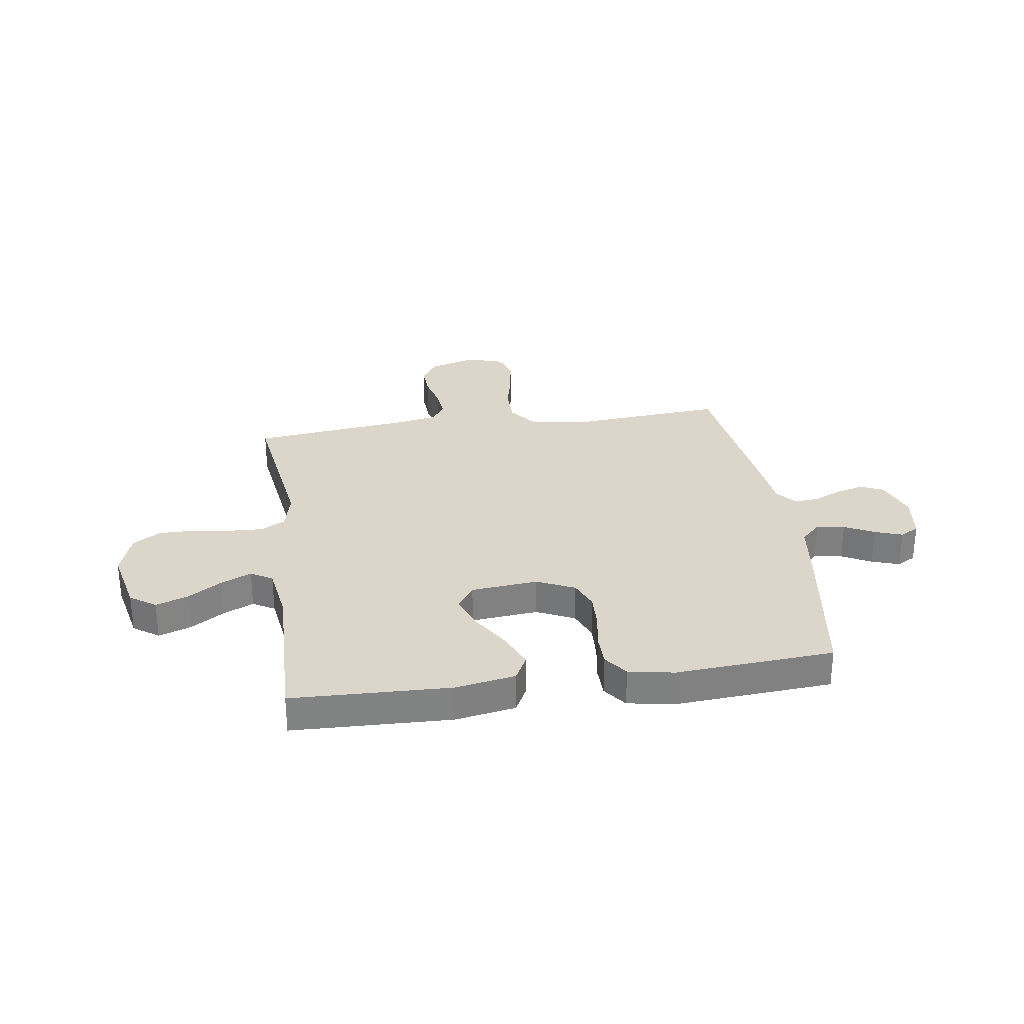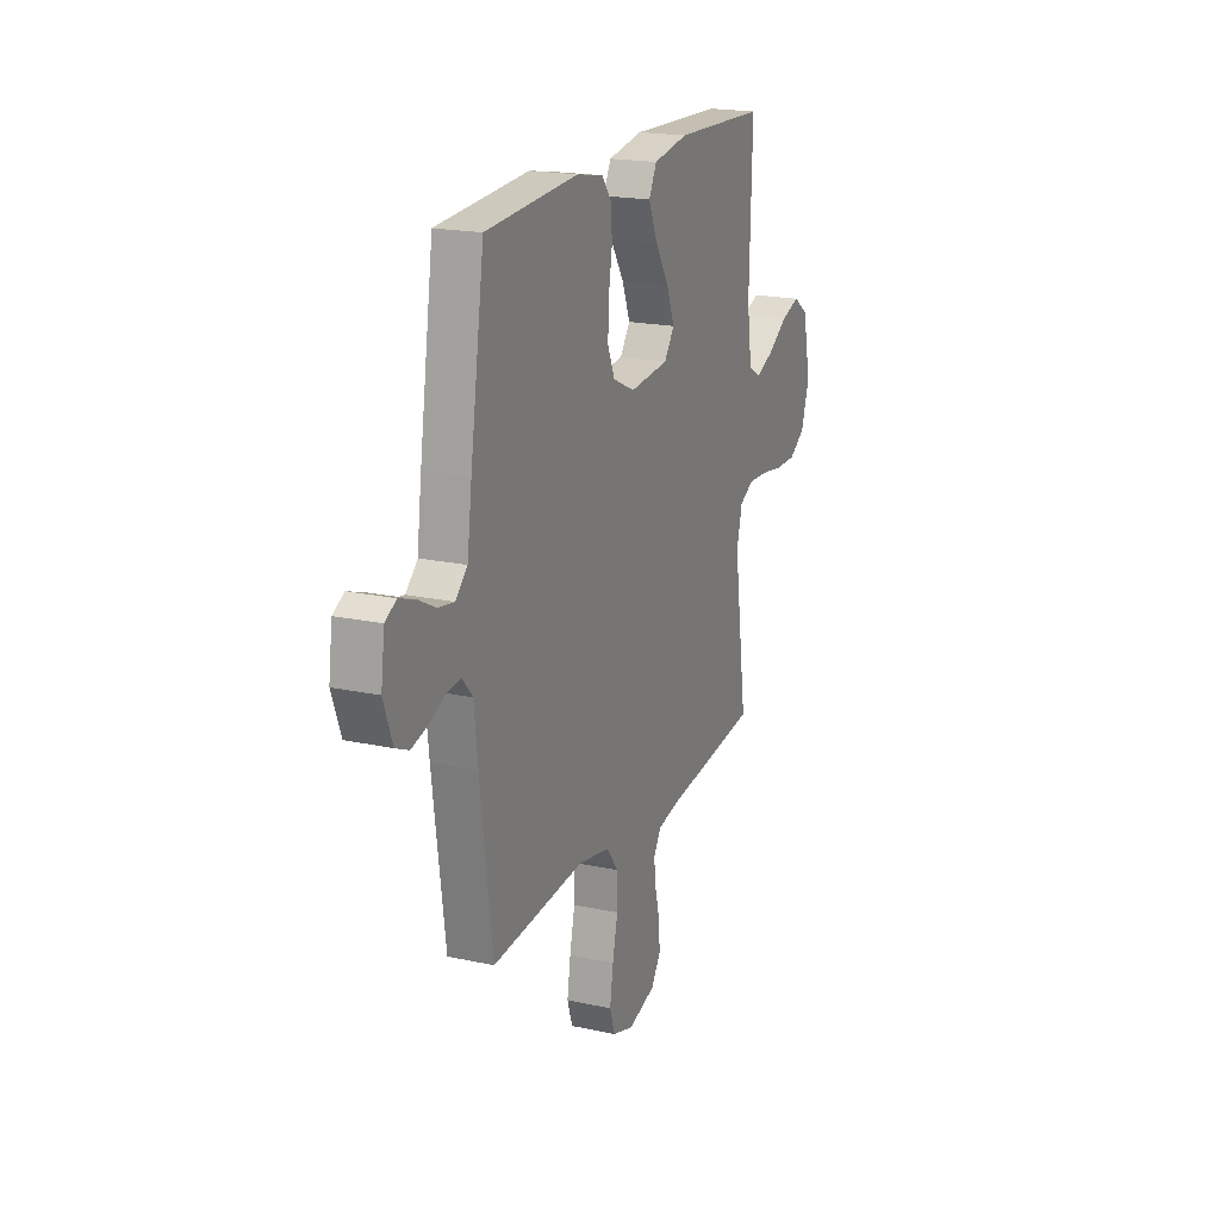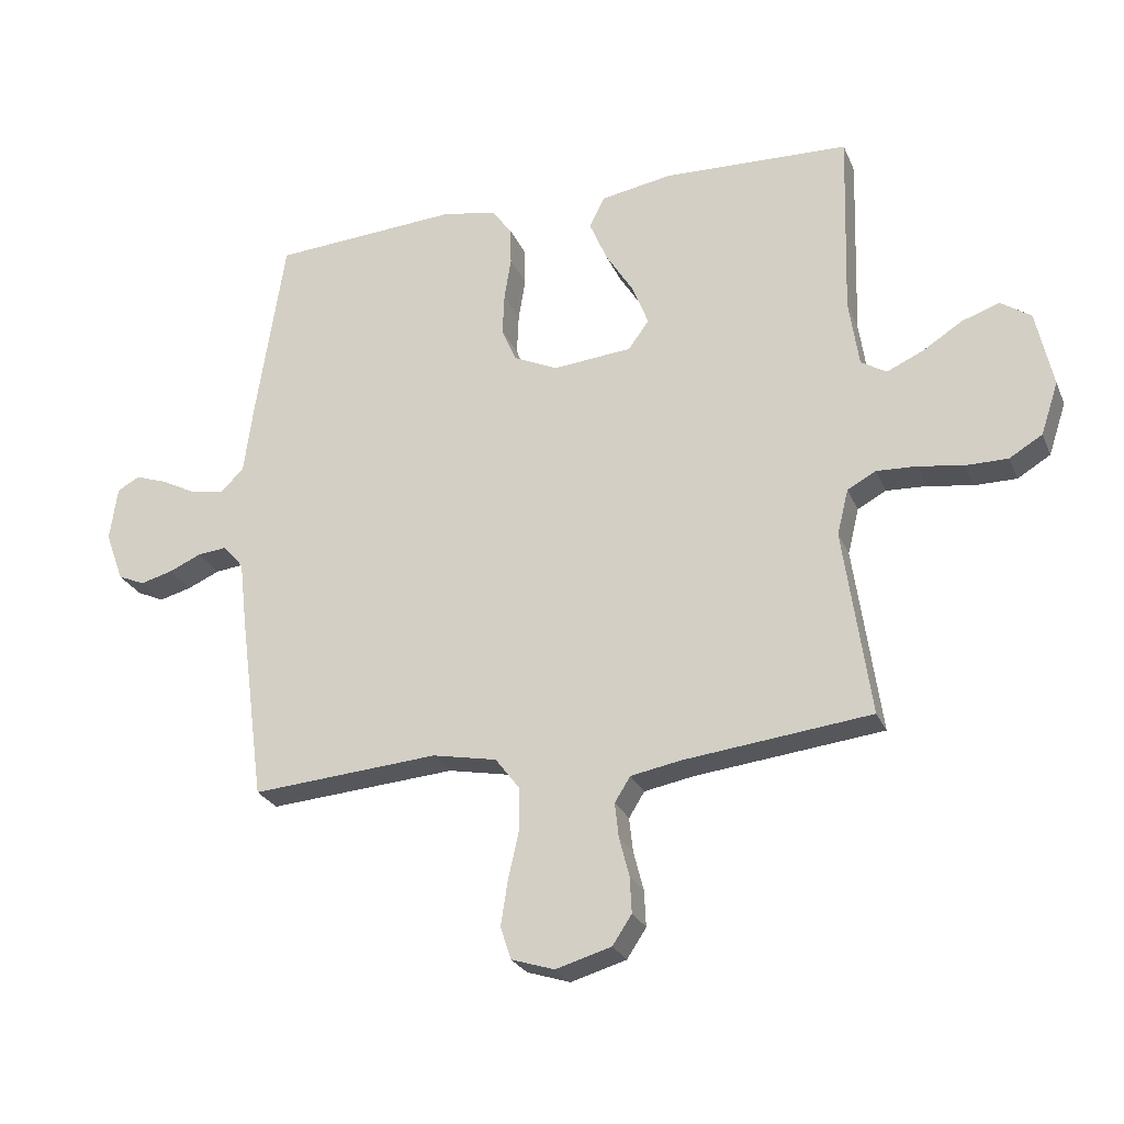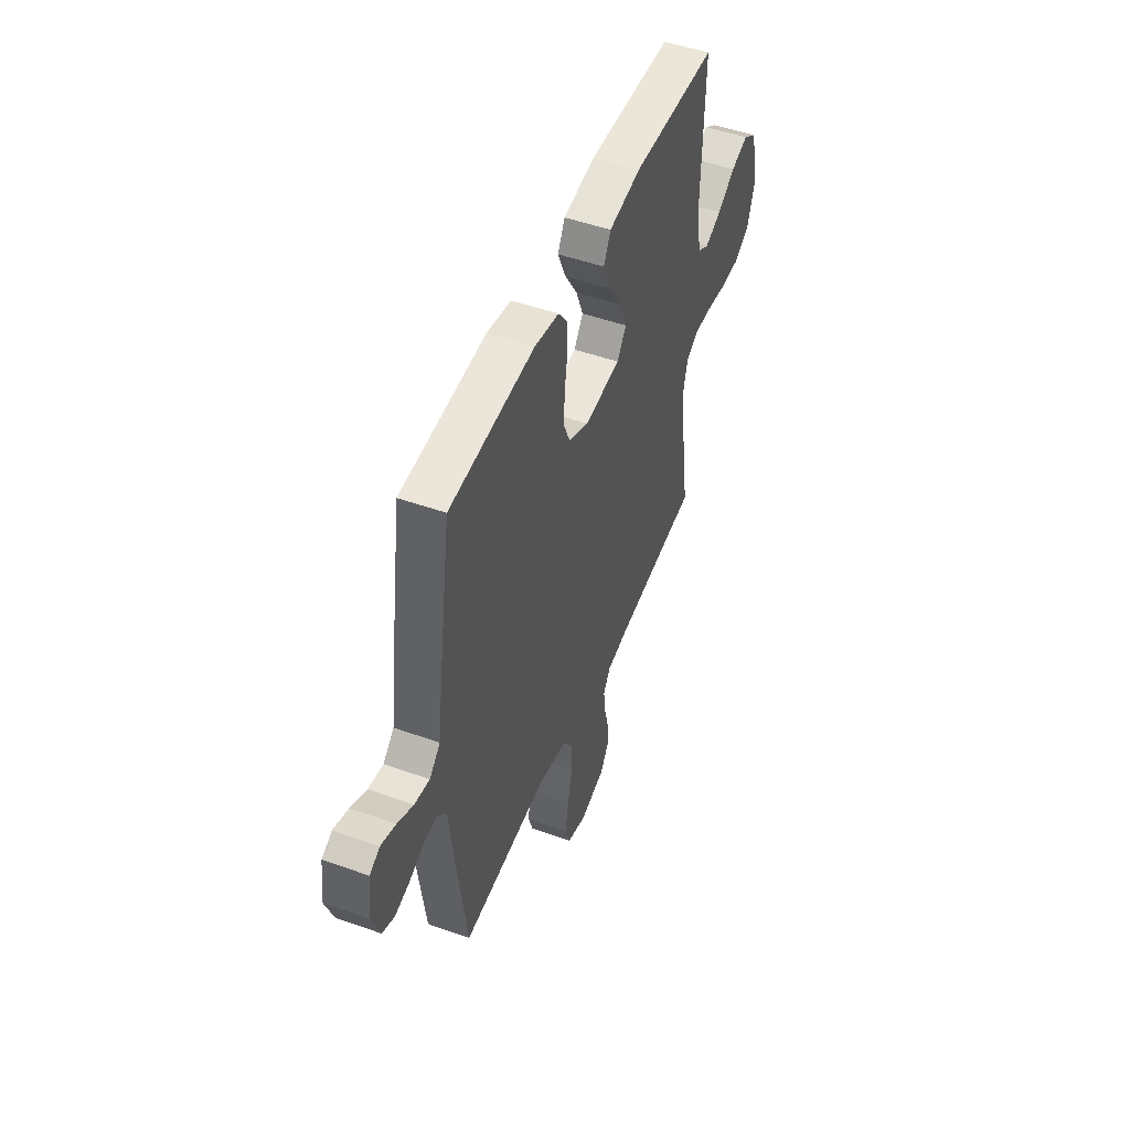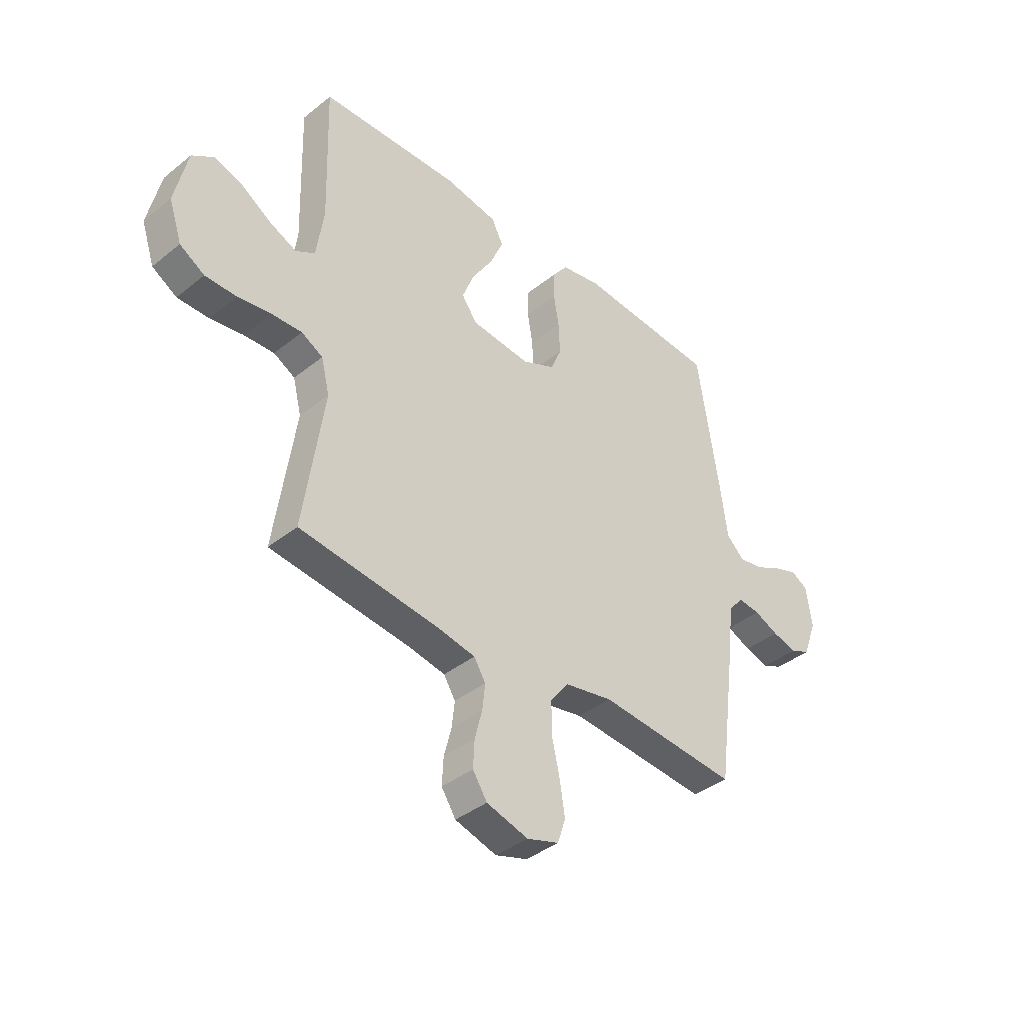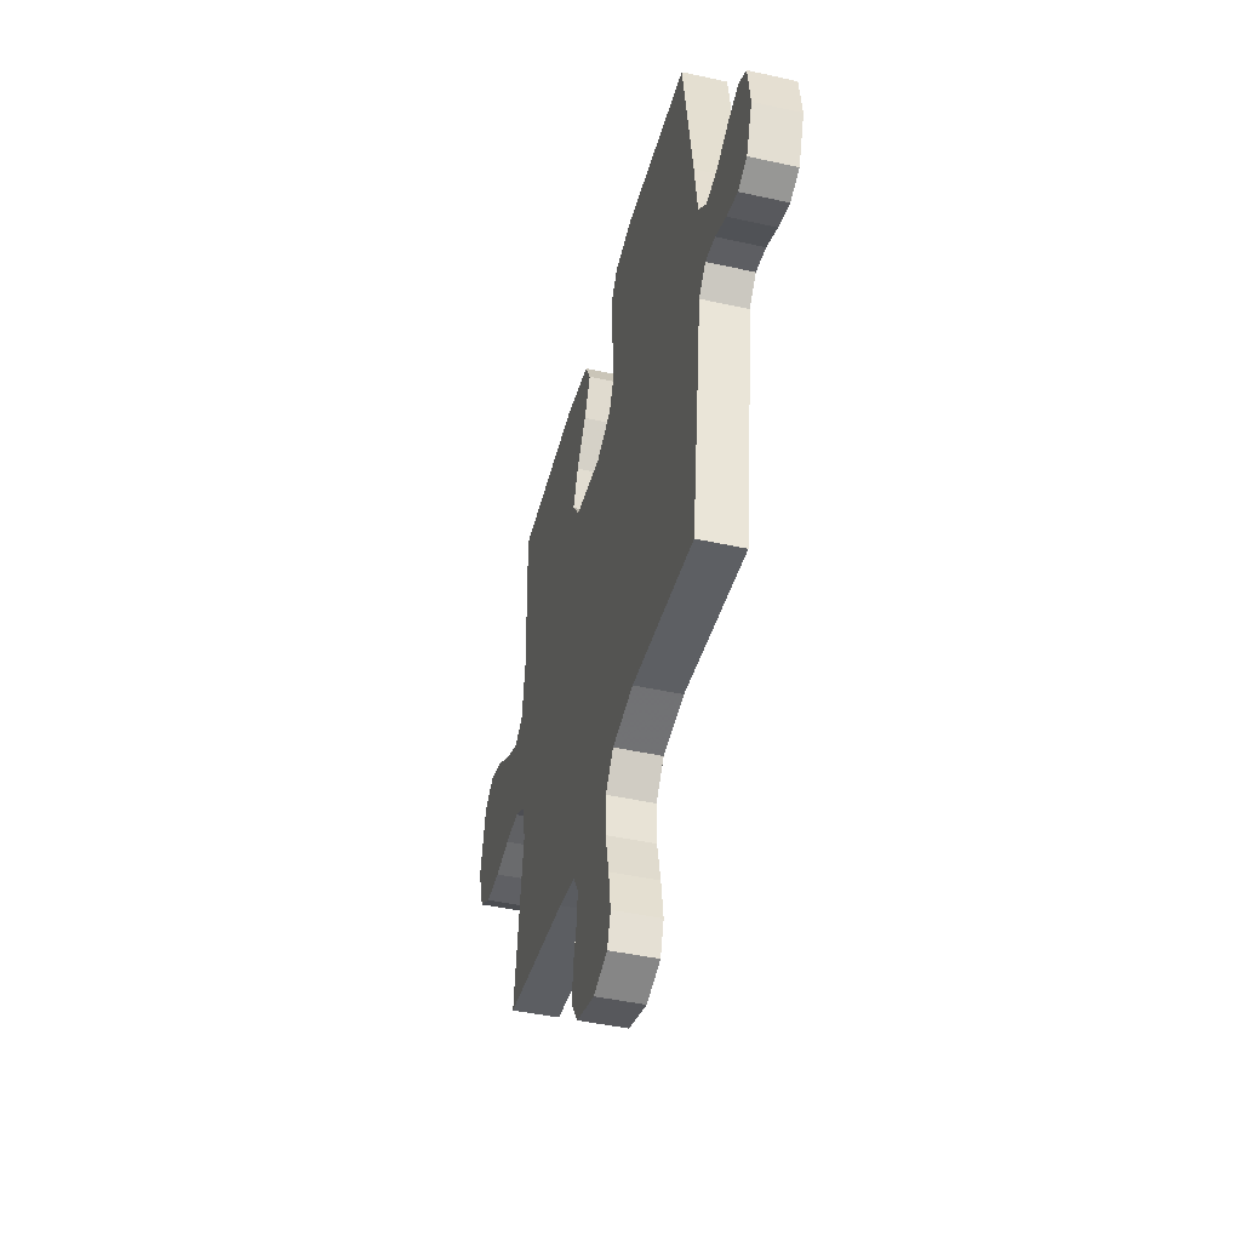
<metadata>
{"format":"obj","ext":"obj","renderer":"f3d","projection":"perspective","resolution":1024,"background":"white","views":[{"elev":29.8,"azim":-8.3,"up":"+Y"},{"elev":19.3,"azim":112.2,"up":"+Z"},{"elev":-25.5,"azim":-160.7,"up":"+Z"},{"elev":49.4,"azim":111.5,"up":"+Z"},{"elev":-39.4,"azim":-45.1,"up":"+Z"},{"elev":-44.5,"azim":75.5,"up":"+Z"}]}
</metadata>
<code>
v -0.5 0.07 -0.5
v -0.457 0.07 -0.2
v -0.475 0.07 -0.127
v -0.521 0.07 -0.102
v -0.586 0.07 -0.105
v -0.657 0.07 -0.116
v -0.725 0.07 -0.116
v -0.778 0.07 -0.084
v -0.806 0.07 0
v -0.779 0.07 0.123
v -0.731 0.07 0.156
v -0.67 0.07 0.135
v -0.606 0.07 0.094
v -0.548 0.07 0.068
v -0.507 0.07 0.092
v -0.491 0.07 0.2
v -0.5 0.07 0.5
v -0.2 0.07 0.51
v -0.086 0.07 0.49
v -0.061 0.07 0.441
v -0.09 0.07 0.373
v -0.135 0.07 0.301
v -0.16 0.07 0.236
v -0.127 0.07 0.19
v 0 0.07 0.178
v 0.071 0.07 0.211
v 0.094 0.07 0.266
v 0.091 0.07 0.333
v 0.08 0.07 0.401
v 0.081 0.07 0.461
v 0.114 0.07 0.505
v 0.2 0.07 0.521
v 0.5 0.07 0.5
v 0.546 0.07 0.2
v 0.561 0.07 0.088
v 0.599 0.07 0.051
v 0.652 0.07 0.06
v 0.708 0.07 0.089
v 0.76 0.07 0.107
v 0.796 0.07 0.087
v 0.808 0.07 0
v 0.779 0.07 -0.079
v 0.736 0.07 -0.098
v 0.684 0.07 -0.084
v 0.632 0.07 -0.061
v 0.585 0.07 -0.056
v 0.552 0.07 -0.094
v 0.54 0.07 -0.2
v 0.5 0.07 -0.5
v 0.2 0.07 -0.476
v 0.097 0.07 -0.496
v 0.058 0.07 -0.547
v 0.058 0.07 -0.617
v 0.075 0.07 -0.693
v 0.086 0.07 -0.764
v 0.069 0.07 -0.816
v 0 0.07 -0.838
v -0.089 0.07 -0.812
v -0.12 0.07 -0.765
v -0.117 0.07 -0.707
v -0.101 0.07 -0.645
v -0.095 0.07 -0.59
v -0.12 0.07 -0.55
v -0.2 0.07 -0.535
v -0.5 0 -0.5
v -0.457 0 -0.2
v -0.475 0 -0.127
v -0.521 0 -0.102
v -0.586 0 -0.105
v -0.657 0 -0.116
v -0.725 0 -0.116
v -0.778 0 -0.084
v -0.806 0 0
v -0.779 0 0.123
v -0.731 0 0.156
v -0.67 0 0.135
v -0.606 0 0.094
v -0.548 0 0.068
v -0.507 0 0.092
v -0.491 0 0.2
v -0.5 0 0.5
v -0.2 0 0.51
v -0.086 0 0.49
v -0.061 0 0.441
v -0.09 0 0.373
v -0.135 0 0.301
v -0.16 0 0.236
v -0.127 0 0.19
v 0 0 0.178
v 0.071 0 0.211
v 0.094 0 0.266
v 0.091 0 0.333
v 0.08 0 0.401
v 0.081 0 0.461
v 0.114 0 0.505
v 0.2 0 0.521
v 0.5 0 0.5
v 0.546 0 0.2
v 0.561 0 0.088
v 0.599 0 0.051
v 0.652 0 0.06
v 0.708 0 0.089
v 0.76 0 0.107
v 0.796 0 0.087
v 0.808 0 0
v 0.779 0 -0.079
v 0.736 0 -0.098
v 0.684 0 -0.084
v 0.632 0 -0.061
v 0.585 0 -0.056
v 0.552 0 -0.094
v 0.54 0 -0.2
v 0.5 0 -0.5
v 0.2 0 -0.476
v 0.097 0 -0.496
v 0.058 0 -0.547
v 0.058 0 -0.617
v 0.075 0 -0.693
v 0.086 0 -0.764
v 0.069 0 -0.816
v 0 0 -0.838
v -0.089 0 -0.812
v -0.12 0 -0.765
v -0.117 0 -0.707
v -0.101 0 -0.645
v -0.095 0 -0.59
v -0.12 0 -0.55
v -0.2 0 -0.535
f 59 60 61
f 58 59 61
f 57 58 61
f 56 57 61
f 55 56 61
f 54 55 61
f 53 54 61
f 52 53 61 62
f 51 52 62 63
f 47 48 49 50
f 46 47 50 51
f 43 44 45
f 42 43 45
f 41 42 45
f 40 41 45
f 39 40 45
f 38 39 45
f 37 38 45
f 36 37 45 46
f 51 63 64
f 46 51 64
f 36 46 64
f 35 36 64
f 33 34 35
f 32 33 35
f 31 32 35
f 30 31 35
f 29 30 35
f 28 29 35
f 20 21 22
f 19 20 22
f 18 19 22
f 17 18 22
f 16 17 22
f 15 16 22 23
f 14 15 23 24
f 11 12 13
f 10 11 13
f 9 10 13
f 8 9 13
f 7 8 13
f 6 7 13
f 5 6 13
f 4 5 13 14
f 14 24 25
f 4 14 25
f 3 4 25
f 64 1 2
f 3 25 26
f 2 3 26
f 64 2 26
f 35 64 26
f 27 28 35
f 26 27 35
f 125 124 123
f 125 123 122
f 125 122 121
f 125 121 120
f 125 120 119
f 125 119 118
f 125 118 117
f 126 125 117 116
f 127 126 116 115
f 114 113 112 111
f 115 114 111 110
f 109 108 107
f 109 107 106
f 109 106 105
f 109 105 104
f 109 104 103
f 109 103 102
f 109 102 101
f 110 109 101 100
f 128 127 115
f 128 115 110
f 128 110 100
f 128 100 99
f 99 98 97
f 99 97 96
f 99 96 95
f 99 95 94
f 99 94 93
f 99 93 92
f 86 85 84
f 86 84 83
f 86 83 82
f 86 82 81
f 86 81 80
f 87 86 80 79
f 88 87 79 78
f 77 76 75
f 77 75 74
f 77 74 73
f 77 73 72
f 77 72 71
f 77 71 70
f 77 70 69
f 78 77 69 68
f 89 88 78
f 89 78 68
f 89 68 67
f 66 65 128
f 90 89 67
f 90 67 66
f 90 66 128
f 90 128 99
f 99 92 91
f 99 91 90
f 1 65 66 2
f 2 66 67 3
f 3 67 68 4
f 4 68 69 5
f 5 69 70 6
f 6 70 71 7
f 7 71 72 8
f 8 72 73 9
f 9 73 74 10
f 10 74 75 11
f 11 75 76 12
f 12 76 77 13
f 13 77 78 14
f 14 78 79 15
f 15 79 80 16
f 16 80 81 17
f 17 81 82 18
f 18 82 83 19
f 19 83 84 20
f 20 84 85 21
f 21 85 86 22
f 22 86 87 23
f 23 87 88 24
f 24 88 89 25
f 25 89 90 26
f 26 90 91 27
f 27 91 92 28
f 28 92 93 29
f 29 93 94 30
f 30 94 95 31
f 31 95 96 32
f 32 96 97 33
f 33 97 98 34
f 34 98 99 35
f 35 99 100 36
f 36 100 101 37
f 37 101 102 38
f 38 102 103 39
f 39 103 104 40
f 40 104 105 41
f 41 105 106 42
f 42 106 107 43
f 43 107 108 44
f 44 108 109 45
f 45 109 110 46
f 46 110 111 47
f 47 111 112 48
f 48 112 113 49
f 49 113 114 50
f 50 114 115 51
f 51 115 116 52
f 52 116 117 53
f 53 117 118 54
f 54 118 119 55
f 55 119 120 56
f 56 120 121 57
f 57 121 122 58
f 58 122 123 59
f 59 123 124 60
f 60 124 125 61
f 61 125 126 62
f 62 126 127 63
f 63 127 128 64
f 64 128 65 1

</code>
